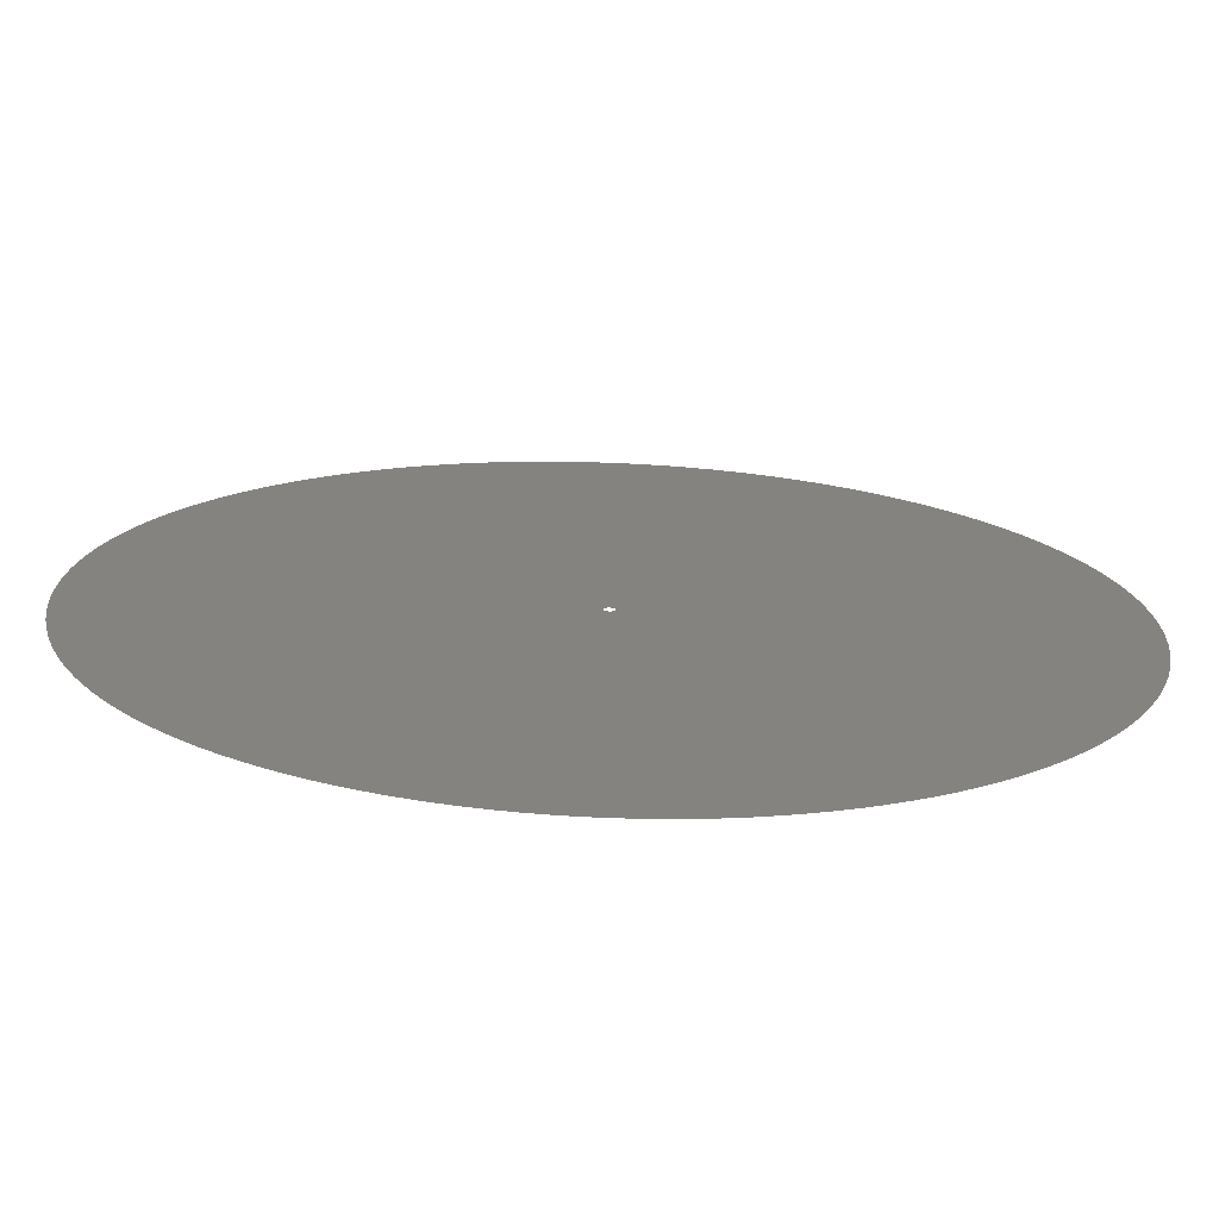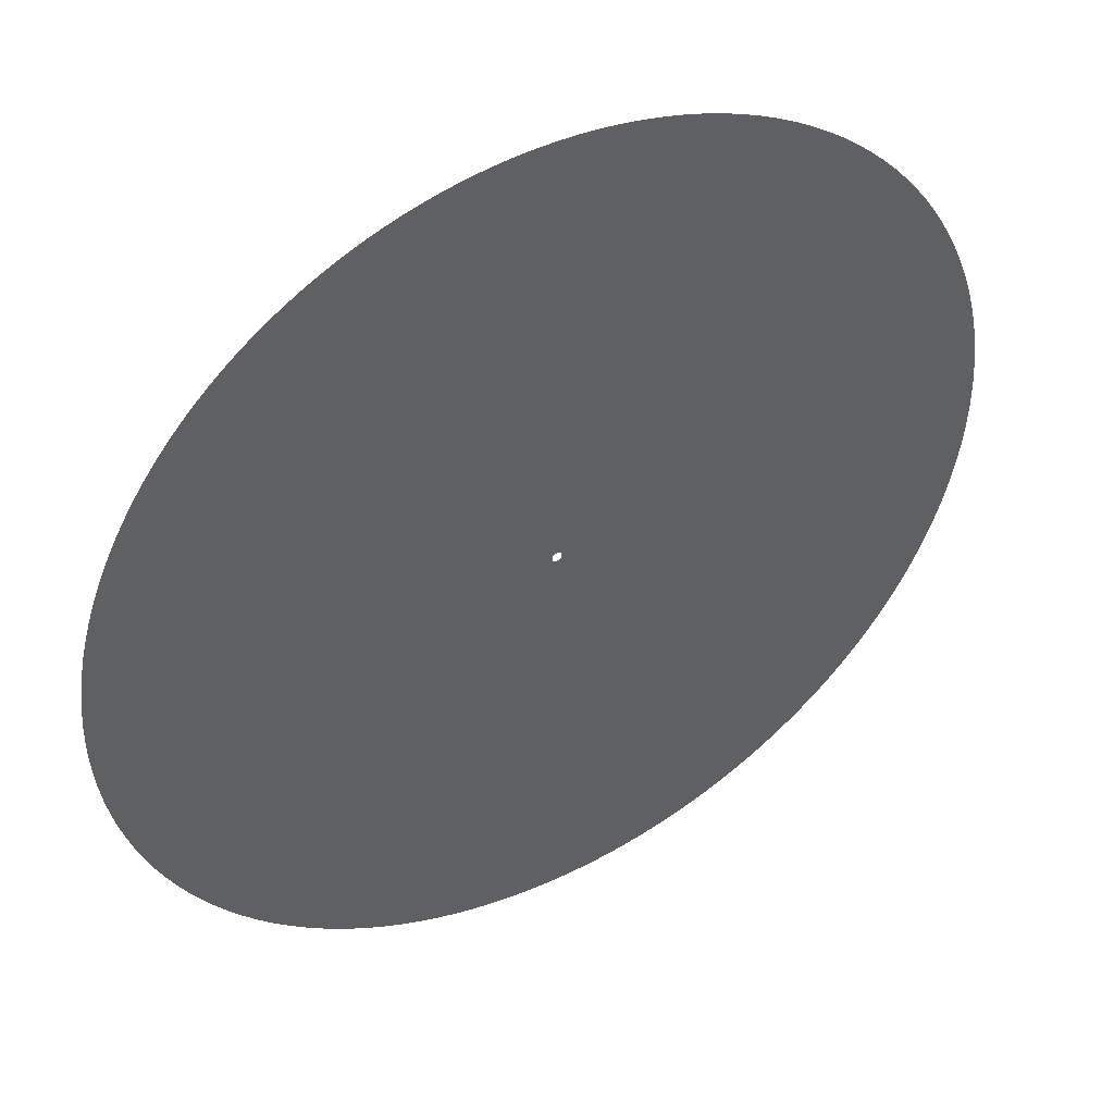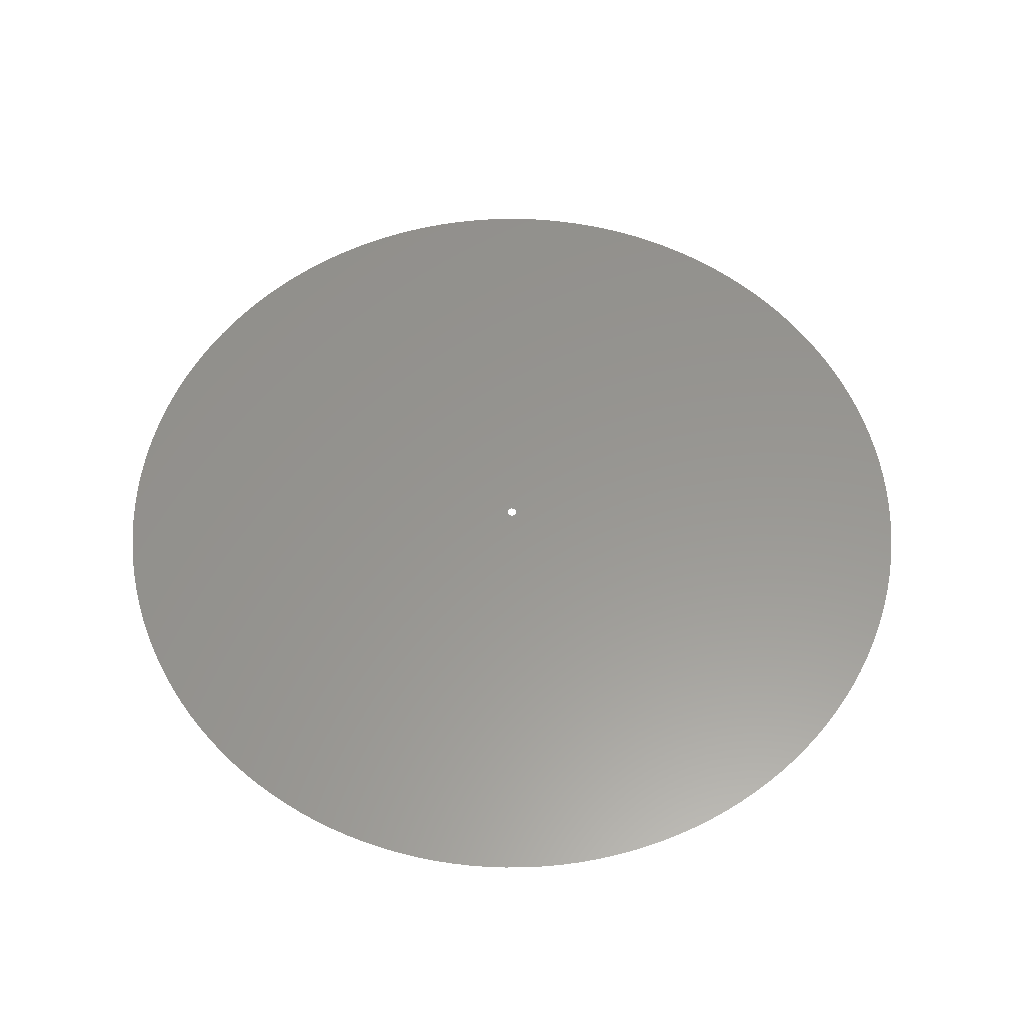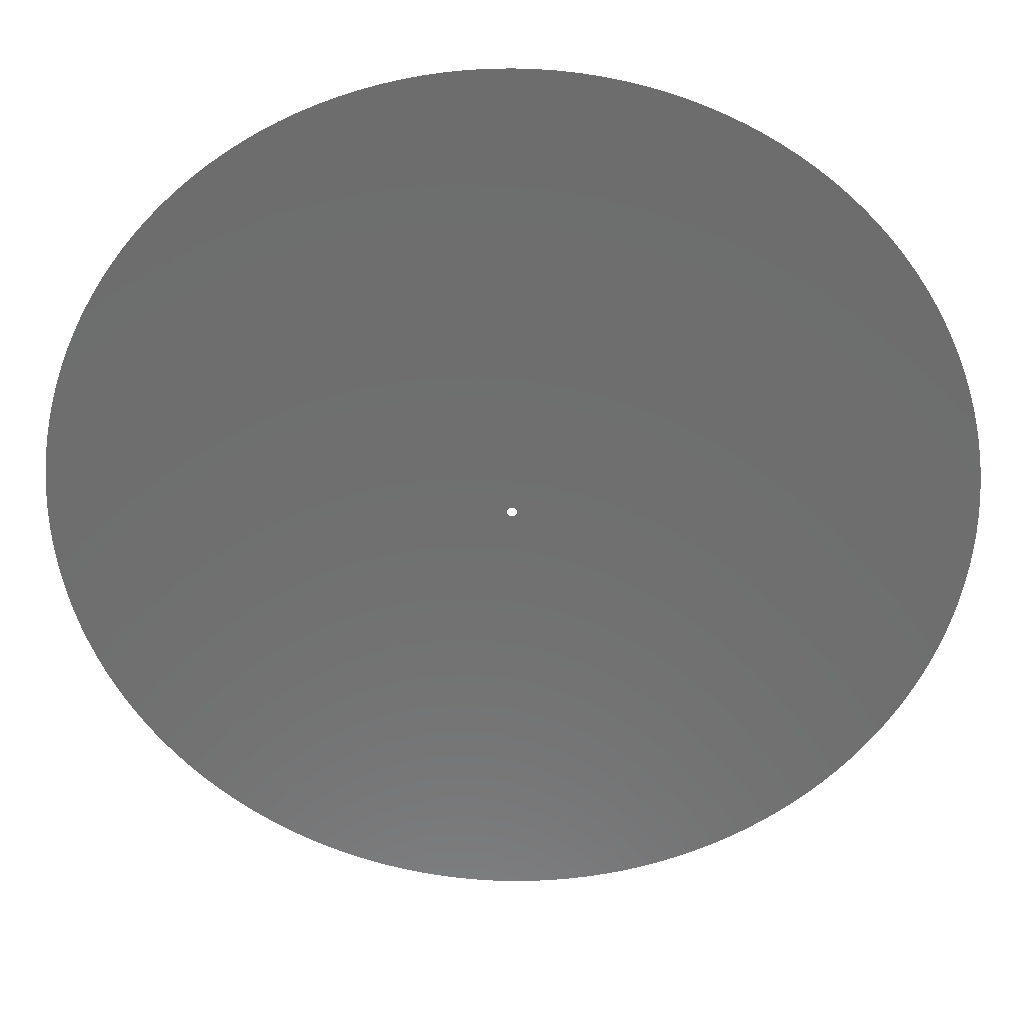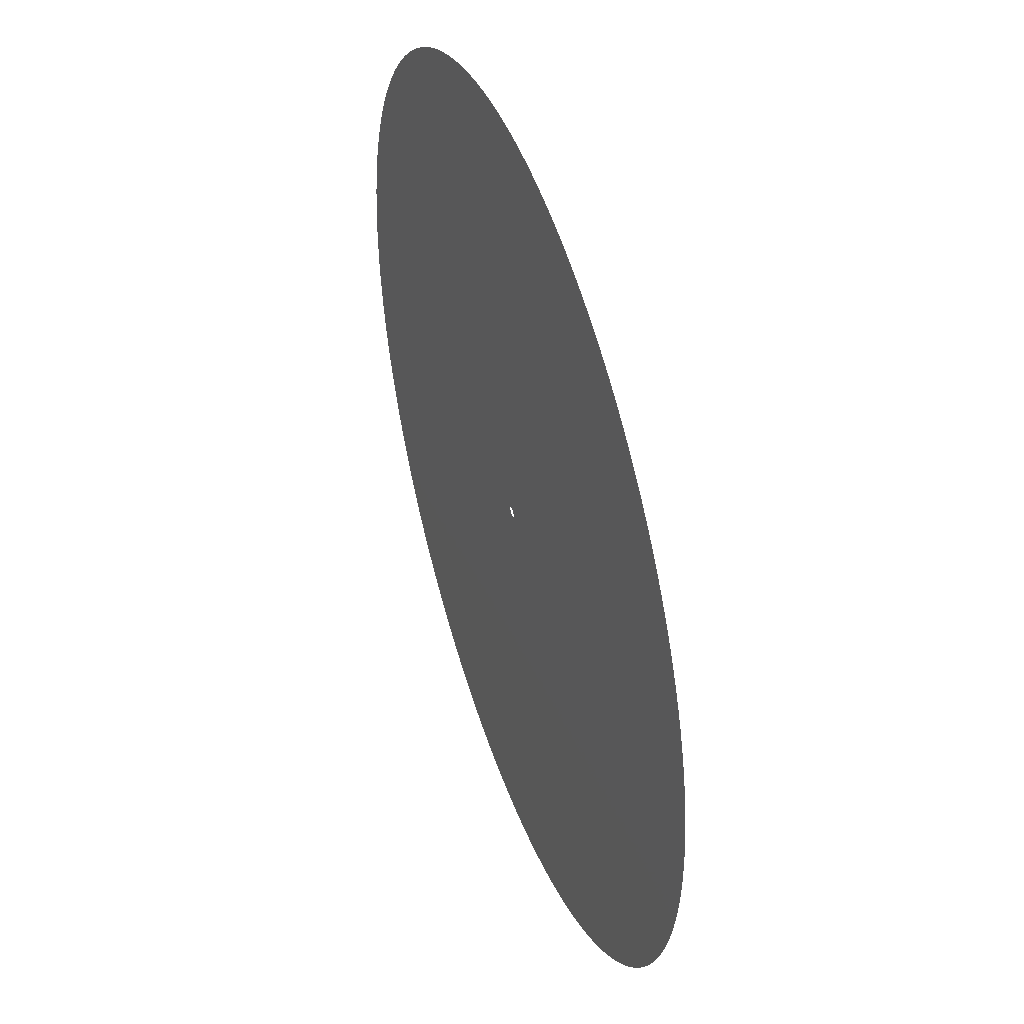
<metadata>
{"format":"stl","ext":"stl","renderer":"f3d","projection":"perspective","resolution":1024,"background":"white","views":[{"elev":-71.9,"azim":-2.2,"up":"+Y"},{"elev":44.3,"azim":-29.4,"up":"+Y"},{"elev":58.3,"azim":-79.1,"up":"+Z"},{"elev":30.1,"azim":0.9,"up":"+Y"},{"elev":45.4,"azim":-108.9,"up":"+Y"}]}
</metadata>
<code>
# stl→obj: 288 verts, 288 faces
v -0.0002868 -0.0004096 0.003
v -0.0261 -0.03727 0.003
v -0.0002686 -0.0004217 0.003
v -0.02445 -0.03837 0.003
v -0.00025 -0.000433 0.003
v -0.02275 -0.0394 0.003
v -0.0002309 -0.0004435 0.003
v -0.02101 -0.04036 0.003
v -0.0002113 -0.0004532 0.003
v -0.01923 -0.04124 0.003
v -0.0001913 -0.0004619 0.003
v -0.01741 -0.04204 0.003
v -0.000171 -0.0004698 0.003
v -0.01556 -0.04276 0.003
v -0.0001504 -0.0004769 0.003
v -0.01368 -0.04339 0.003
v -0.0001294 -0.000483 0.003
v -0.01178 -0.04395 0.003
v -0.0001082 -0.0004881 0.003
v -0.009848 -0.04442 0.003
v -8.682e-05 -0.0004924 0.003
v -0.007901 -0.04481 0.003
v -6.526e-05 -0.0004957 0.003
v -0.005939 -0.04511 0.003
v -4.358e-05 -0.0004981 0.003
v -0.003966 -0.04533 0.003
v -2.181e-05 -0.0004995 0.003
v -0.001985 -0.04546 0.003
v 0 -0.0005 0.003
v 1.301e-17 -0.0455 0.003
v 2.181e-05 -0.0004995 0.003
v 0.001985 -0.04546 0.003
v 4.358e-05 -0.0004981 0.003
v 0.003966 -0.04533 0.003
v 6.526e-05 -0.0004957 0.003
v 0.005939 -0.04511 0.003
v 8.682e-05 -0.0004924 0.003
v 0.007901 -0.04481 0.003
v 0.0001082 -0.0004881 0.003
v 0.009848 -0.04442 0.003
v 0.0001294 -0.000483 0.003
v 0.01178 -0.04395 0.003
v 0.0001504 -0.0004769 0.003
v 0.01368 -0.04339 0.003
v 0.000171 -0.0004698 0.003
v 0.01556 -0.04276 0.003
v 0.0001913 -0.0004619 0.003
v 0.01741 -0.04204 0.003
v 0.0002113 -0.0004532 0.003
v 0.01923 -0.04124 0.003
v 0.0002309 -0.0004435 0.003
v 0.02101 -0.04036 0.003
v 0.00025 -0.000433 0.003
v 0.02275 -0.0394 0.003
v 0.0002686 -0.0004217 0.003
v 0.02445 -0.03837 0.003
v 0.0002868 -0.0004096 0.003
v 0.0261 -0.03727 0.003
v 0.0003044 -0.0003967 0.003
v 0.0277 -0.0361 0.003
v 0.0003214 -0.000383 0.003
v 0.02925 -0.03485 0.003
v 0.0003378 -0.0003686 0.003
v 0.03074 -0.03355 0.003
v 0.0003536 -0.0003536 0.003
v 0.03217 -0.03217 0.003
v 0.0003686 -0.0003378 0.003
v 0.03355 -0.03074 0.003
v 0.000383 -0.0003214 0.003
v 0.03485 -0.02925 0.003
v 0.0003967 -0.0003044 0.003
v 0.0361 -0.0277 0.003
v 0.0004096 -0.0002868 0.003
v 0.03727 -0.0261 0.003
v 0.0004217 -0.0002686 0.003
v 0.03837 -0.02445 0.003
v 0.000433 -0.00025 0.003
v 0.0394 -0.02275 0.003
v 0.0004435 -0.0002309 0.003
v 0.04036 -0.02101 0.003
v 0.0004532 -0.0002113 0.003
v 0.04124 -0.01923 0.003
v 0.0004619 -0.0001913 0.003
v 0.04204 -0.01741 0.003
v 0.0004698 -0.000171 0.003
v 0.04276 -0.01556 0.003
v 0.0004769 -0.0001504 0.003
v 0.04339 -0.01368 0.003
v 0.000483 -0.0001294 0.003
v 0.04395 -0.01178 0.003
v 0.0004881 -0.0001082 0.003
v 0.04442 -0.009848 0.003
v 0.0004924 -8.682e-05 0.003
v 0.04481 -0.007901 0.003
v 0.0004957 -6.526e-05 0.003
v 0.04511 -0.005939 0.003
v 0.0004981 -4.358e-05 0.003
v 0.04533 -0.003966 0.003
v 0.0004995 -2.181e-05 0.003
v 0.04546 -0.001985 0.003
v 0.0005 1.457e-19 0.003
v 0.0455 1.326e-17 0.003
v 0.0004995 2.181e-05 0.003
v 0.04546 0.001985 0.003
v 0.0004981 4.358e-05 0.003
v 0.04533 0.003966 0.003
v 0.0004957 6.526e-05 0.003
v 0.04511 0.005939 0.003
v 0.0004924 8.682e-05 0.003
v 0.04481 0.007901 0.003
v 0.0004881 0.0001082 0.003
v 0.04442 0.009848 0.003
v 0.000483 0.0001294 0.003
v 0.04395 0.01178 0.003
v 0.0004769 0.0001504 0.003
v 0.04339 0.01368 0.003
v 0.0004698 0.000171 0.003
v 0.04276 0.01556 0.003
v 0.0004619 0.0001913 0.003
v 0.04204 0.01741 0.003
v 0.0004532 0.0002113 0.003
v 0.04124 0.01923 0.003
v 0.0004435 0.0002309 0.003
v 0.04036 0.02101 0.003
v 0.000433 0.00025 0.003
v 0.0394 0.02275 0.003
v 0.0004217 0.0002686 0.003
v 0.03837 0.02445 0.003
v 0.0004096 0.0002868 0.003
v 0.03727 0.0261 0.003
v 0.0003967 0.0003044 0.003
v 0.0361 0.0277 0.003
v 0.000383 0.0003214 0.003
v 0.03485 0.02925 0.003
v 0.0003686 0.0003378 0.003
v 0.03355 0.03074 0.003
v 0.0003536 0.0003536 0.003
v 0.03217 0.03217 0.003
v 0.0003378 0.0003686 0.003
v 0.03074 0.03355 0.003
v 0.0003214 0.000383 0.003
v 0.02925 0.03485 0.003
v 0.0003044 0.0003967 0.003
v 0.0277 0.0361 0.003
v 0.0002868 0.0004096 0.003
v 0.0261 0.03727 0.003
v 0.0002686 0.0004217 0.003
v 0.02445 0.03837 0.003
v 0.00025 0.000433 0.003
v 0.02275 0.0394 0.003
v 0.0002309 0.0004435 0.003
v 0.02101 0.04036 0.003
v 0.0002113 0.0004532 0.003
v 0.01923 0.04124 0.003
v 0.0001913 0.0004619 0.003
v 0.01741 0.04204 0.003
v 0.000171 0.0004698 0.003
v 0.01556 0.04276 0.003
v 0.0001504 0.0004769 0.003
v 0.01368 0.04339 0.003
v 0.0001294 0.000483 0.003
v 0.01178 0.04395 0.003
v 0.0001082 0.0004881 0.003
v 0.009848 0.04442 0.003
v 8.682e-05 0.0004924 0.003
v 0.007901 0.04481 0.003
v 6.526e-05 0.0004957 0.003
v 0.005939 0.04511 0.003
v 4.358e-05 0.0004981 0.003
v 0.003966 0.04533 0.003
v 2.181e-05 0.0004995 0.003
v 0.001985 0.04546 0.003
v 0 0.0005 0.003
v -8.674e-19 0.0455 0.003
v -2.181e-05 0.0004995 0.003
v -0.001985 0.04546 0.003
v -4.358e-05 0.0004981 0.003
v -0.003966 0.04533 0.003
v -6.526e-05 0.0004957 0.003
v -0.005939 0.04511 0.003
v -8.682e-05 0.0004924 0.003
v -0.007901 0.04481 0.003
v -0.0001082 0.0004881 0.003
v -0.009848 0.04442 0.003
v -0.0001294 0.000483 0.003
v -0.01178 0.04395 0.003
v -0.0001504 0.0004769 0.003
v -0.01368 0.04339 0.003
v -0.000171 0.0004698 0.003
v -0.01556 0.04276 0.003
v -0.0001913 0.0004619 0.003
v -0.01741 0.04204 0.003
v -0.0002113 0.0004532 0.003
v -0.01923 0.04124 0.003
v -0.0002309 0.0004435 0.003
v -0.02101 0.04036 0.003
v -0.00025 0.000433 0.003
v -0.02275 0.0394 0.003
v -0.0002686 0.0004217 0.003
v -0.02445 0.03837 0.003
v -0.0002868 0.0004096 0.003
v -0.0261 0.03727 0.003
v -0.0003044 0.0003967 0.003
v -0.0277 0.0361 0.003
v -0.0003214 0.000383 0.003
v -0.02925 0.03485 0.003
v -0.0003378 0.0003686 0.003
v -0.03074 0.03355 0.003
v -0.0003536 0.0003536 0.003
v -0.03217 0.03217 0.003
v -0.0003686 0.0003378 0.003
v -0.03355 0.03074 0.003
v -0.000383 0.0003214 0.003
v -0.03485 0.02925 0.003
v -0.0003967 0.0003044 0.003
v -0.0361 0.0277 0.003
v -0.0004096 0.0002868 0.003
v -0.03727 0.0261 0.003
v -0.0004217 0.0002686 0.003
v -0.03837 0.02445 0.003
v -0.000433 0.00025 0.003
v -0.0394 0.02275 0.003
v -0.0004435 0.0002309 0.003
v -0.04036 0.02101 0.003
v -0.0004532 0.0002113 0.003
v -0.04124 0.01923 0.003
v -0.0004619 0.0001913 0.003
v -0.04204 0.01741 0.003
v -0.0004698 0.000171 0.003
v -0.04276 0.01556 0.003
v -0.0004769 0.0001504 0.003
v -0.04339 0.01368 0.003
v -0.000483 0.0001294 0.003
v -0.04395 0.01178 0.003
v -0.0004881 0.0001082 0.003
v -0.04442 0.009848 0.003
v -0.0004924 8.682e-05 0.003
v -0.04481 0.007901 0.003
v -0.0004957 6.526e-05 0.003
v -0.04511 0.005939 0.003
v -0.0004981 4.358e-05 0.003
v -0.04533 0.003966 0.003
v -0.0004995 2.181e-05 0.003
v -0.04546 0.001985 0.003
v -0.0005 0 0.003
v -0.0455 0 0.003
v -0.0004995 -2.181e-05 0.003
v -0.04546 -0.001985 0.003
v -0.0004981 -4.358e-05 0.003
v -0.04533 -0.003966 0.003
v -0.0004957 -6.526e-05 0.003
v -0.04511 -0.005939 0.003
v -0.0004924 -8.682e-05 0.003
v -0.04481 -0.007901 0.003
v -0.0004881 -0.0001082 0.003
v -0.04442 -0.009848 0.003
v -0.000483 -0.0001294 0.003
v -0.04395 -0.01178 0.003
v -0.0004769 -0.0001504 0.003
v -0.04339 -0.01368 0.003
v -0.0004698 -0.000171 0.003
v -0.04276 -0.01556 0.003
v -0.0004619 -0.0001913 0.003
v -0.04204 -0.01741 0.003
v -0.0004532 -0.0002113 0.003
v -0.04124 -0.01923 0.003
v -0.0004435 -0.0002309 0.003
v -0.04036 -0.02101 0.003
v -0.000433 -0.00025 0.003
v -0.0394 -0.02275 0.003
v -0.0004217 -0.0002686 0.003
v -0.03837 -0.02445 0.003
v -0.0004096 -0.0002868 0.003
v -0.03727 -0.0261 0.003
v -0.0003967 -0.0003044 0.003
v -0.0361 -0.0277 0.003
v -0.000383 -0.0003214 0.003
v -0.03485 -0.02925 0.003
v -0.0003686 -0.0003378 0.003
v -0.03355 -0.03074 0.003
v -0.0003536 -0.0003536 0.003
v -0.03217 -0.03217 0.003
v -0.0003378 -0.0003686 0.003
v -0.03074 -0.03355 0.003
v -0.0003214 -0.000383 0.003
v -0.02925 -0.03485 0.003
v -0.0003044 -0.0003967 0.003
v -0.0277 -0.0361 0.003
f 1 2 3
f 2 4 3
f 3 4 5
f 4 6 5
f 5 6 7
f 6 8 7
f 7 8 9
f 8 10 9
f 9 10 11
f 10 12 11
f 11 12 13
f 12 14 13
f 13 14 15
f 14 16 15
f 15 16 17
f 16 18 17
f 17 18 19
f 18 20 19
f 19 20 21
f 20 22 21
f 21 22 23
f 22 24 23
f 23 24 25
f 24 26 25
f 25 26 27
f 26 28 27
f 27 28 29
f 28 30 29
f 29 30 31
f 30 32 31
f 31 32 33
f 32 34 33
f 33 34 35
f 34 36 35
f 35 36 37
f 36 38 37
f 37 38 39
f 38 40 39
f 39 40 41
f 40 42 41
f 41 42 43
f 42 44 43
f 43 44 45
f 44 46 45
f 45 46 47
f 46 48 47
f 47 48 49
f 48 50 49
f 49 50 51
f 50 52 51
f 51 52 53
f 52 54 53
f 53 54 55
f 54 56 55
f 55 56 57
f 56 58 57
f 57 58 59
f 58 60 59
f 59 60 61
f 60 62 61
f 61 62 63
f 62 64 63
f 63 64 65
f 64 66 65
f 65 66 67
f 66 68 67
f 67 68 69
f 68 70 69
f 69 70 71
f 70 72 71
f 71 72 73
f 72 74 73
f 73 74 75
f 74 76 75
f 75 76 77
f 76 78 77
f 77 78 79
f 78 80 79
f 79 80 81
f 80 82 81
f 81 82 83
f 82 84 83
f 83 84 85
f 84 86 85
f 85 86 87
f 86 88 87
f 87 88 89
f 88 90 89
f 89 90 91
f 90 92 91
f 91 92 93
f 92 94 93
f 93 94 95
f 94 96 95
f 95 96 97
f 96 98 97
f 97 98 99
f 98 100 99
f 99 100 101
f 100 102 101
f 101 102 103
f 102 104 103
f 103 104 105
f 104 106 105
f 105 106 107
f 106 108 107
f 107 108 109
f 108 110 109
f 109 110 111
f 110 112 111
f 111 112 113
f 112 114 113
f 113 114 115
f 114 116 115
f 115 116 117
f 116 118 117
f 117 118 119
f 118 120 119
f 119 120 121
f 120 122 121
f 121 122 123
f 122 124 123
f 123 124 125
f 124 126 125
f 125 126 127
f 126 128 127
f 127 128 129
f 128 130 129
f 129 130 131
f 130 132 131
f 131 132 133
f 132 134 133
f 133 134 135
f 134 136 135
f 135 136 137
f 136 138 137
f 137 138 139
f 138 140 139
f 139 140 141
f 140 142 141
f 141 142 143
f 142 144 143
f 143 144 145
f 144 146 145
f 145 146 147
f 146 148 147
f 147 148 149
f 148 150 149
f 149 150 151
f 150 152 151
f 151 152 153
f 152 154 153
f 153 154 155
f 154 156 155
f 155 156 157
f 156 158 157
f 157 158 159
f 158 160 159
f 159 160 161
f 160 162 161
f 161 162 163
f 162 164 163
f 163 164 165
f 164 166 165
f 165 166 167
f 166 168 167
f 167 168 169
f 168 170 169
f 169 170 171
f 170 172 171
f 171 172 173
f 172 174 173
f 173 174 175
f 174 176 175
f 175 176 177
f 176 178 177
f 177 178 179
f 178 180 179
f 179 180 181
f 180 182 181
f 181 182 183
f 182 184 183
f 183 184 185
f 184 186 185
f 185 186 187
f 186 188 187
f 187 188 189
f 188 190 189
f 189 190 191
f 190 192 191
f 191 192 193
f 192 194 193
f 193 194 195
f 194 196 195
f 195 196 197
f 196 198 197
f 197 198 199
f 198 200 199
f 199 200 201
f 200 202 201
f 201 202 203
f 202 204 203
f 203 204 205
f 204 206 205
f 205 206 207
f 206 208 207
f 207 208 209
f 208 210 209
f 209 210 211
f 210 212 211
f 211 212 213
f 212 214 213
f 213 214 215
f 214 216 215
f 215 216 217
f 216 218 217
f 217 218 219
f 218 220 219
f 219 220 221
f 220 222 221
f 221 222 223
f 222 224 223
f 223 224 225
f 224 226 225
f 225 226 227
f 226 228 227
f 227 228 229
f 228 230 229
f 229 230 231
f 230 232 231
f 231 232 233
f 232 234 233
f 233 234 235
f 234 236 235
f 235 236 237
f 236 238 237
f 237 238 239
f 238 240 239
f 239 240 241
f 240 242 241
f 241 242 243
f 242 244 243
f 243 244 245
f 244 246 245
f 245 246 247
f 246 248 247
f 247 248 249
f 248 250 249
f 249 250 251
f 250 252 251
f 251 252 253
f 252 254 253
f 253 254 255
f 254 256 255
f 255 256 257
f 256 258 257
f 257 258 259
f 258 260 259
f 259 260 261
f 260 262 261
f 261 262 263
f 262 264 263
f 263 264 265
f 264 266 265
f 265 266 267
f 266 268 267
f 267 268 269
f 268 270 269
f 269 270 271
f 270 272 271
f 271 272 273
f 272 274 273
f 273 274 275
f 274 276 275
f 275 276 277
f 276 278 277
f 277 278 279
f 278 280 279
f 279 280 281
f 280 282 281
f 281 282 283
f 282 284 283
f 283 284 285
f 284 286 285
f 285 286 287
f 286 288 287
f 287 288 1
f 288 2 1

</code>
